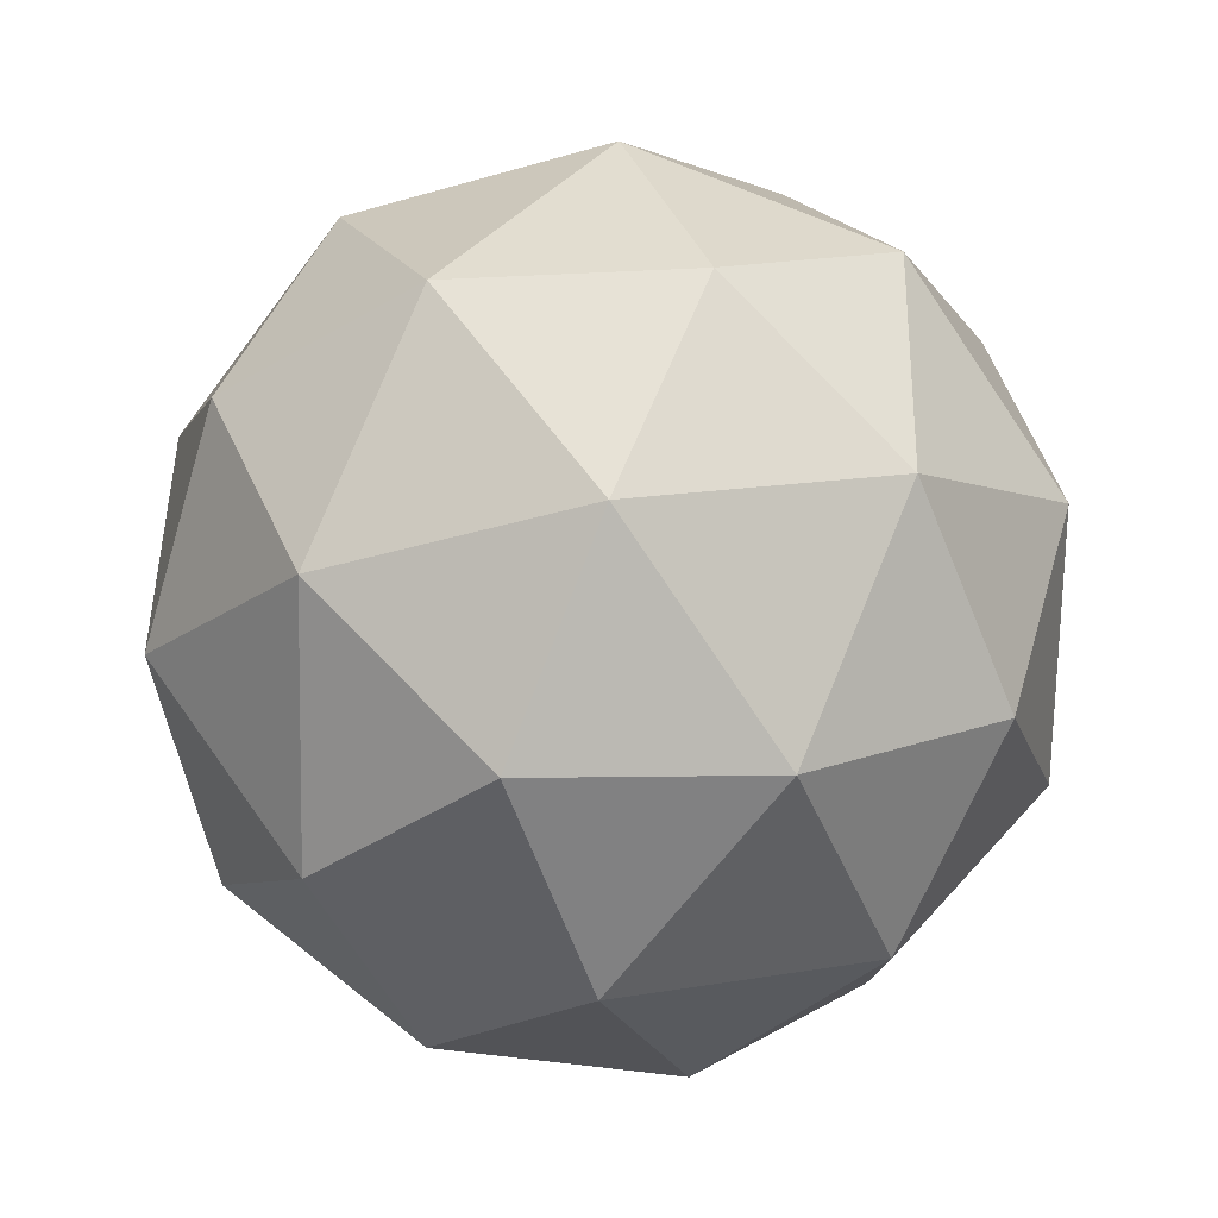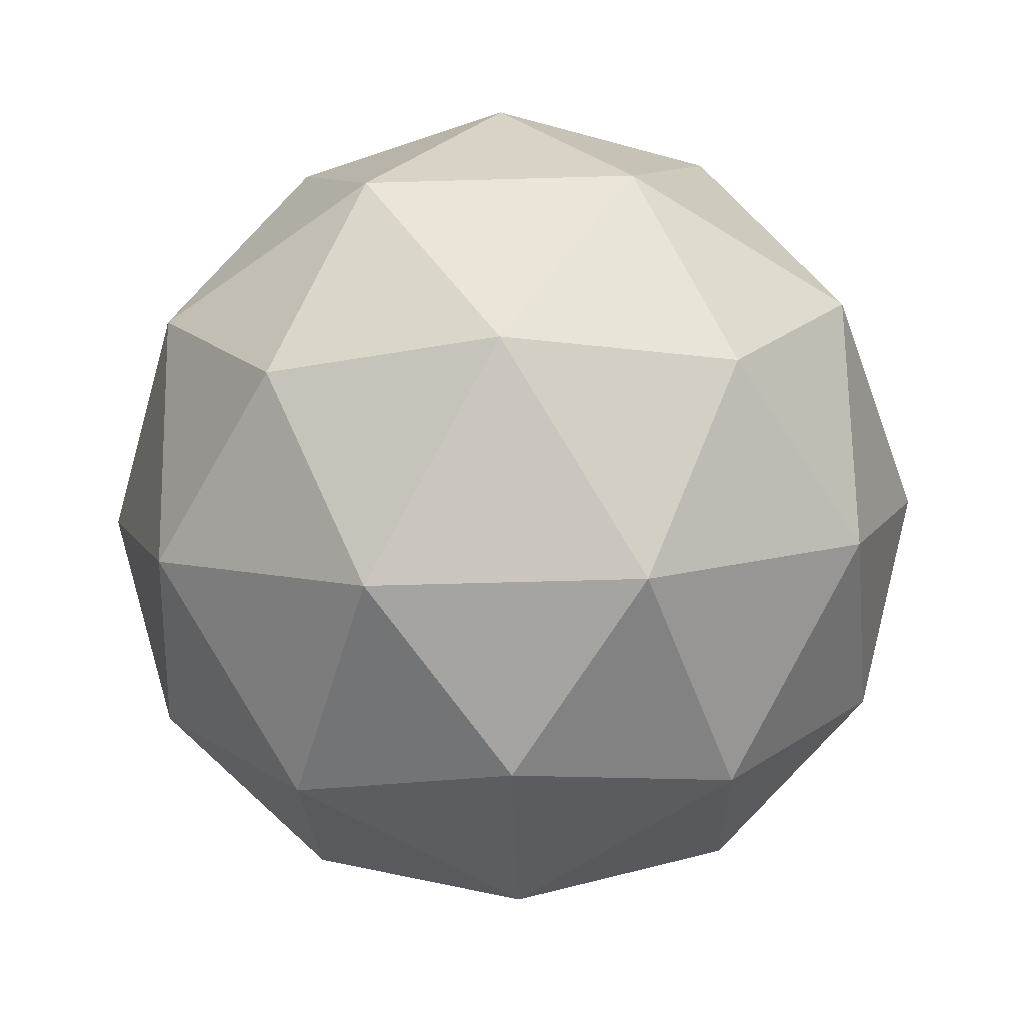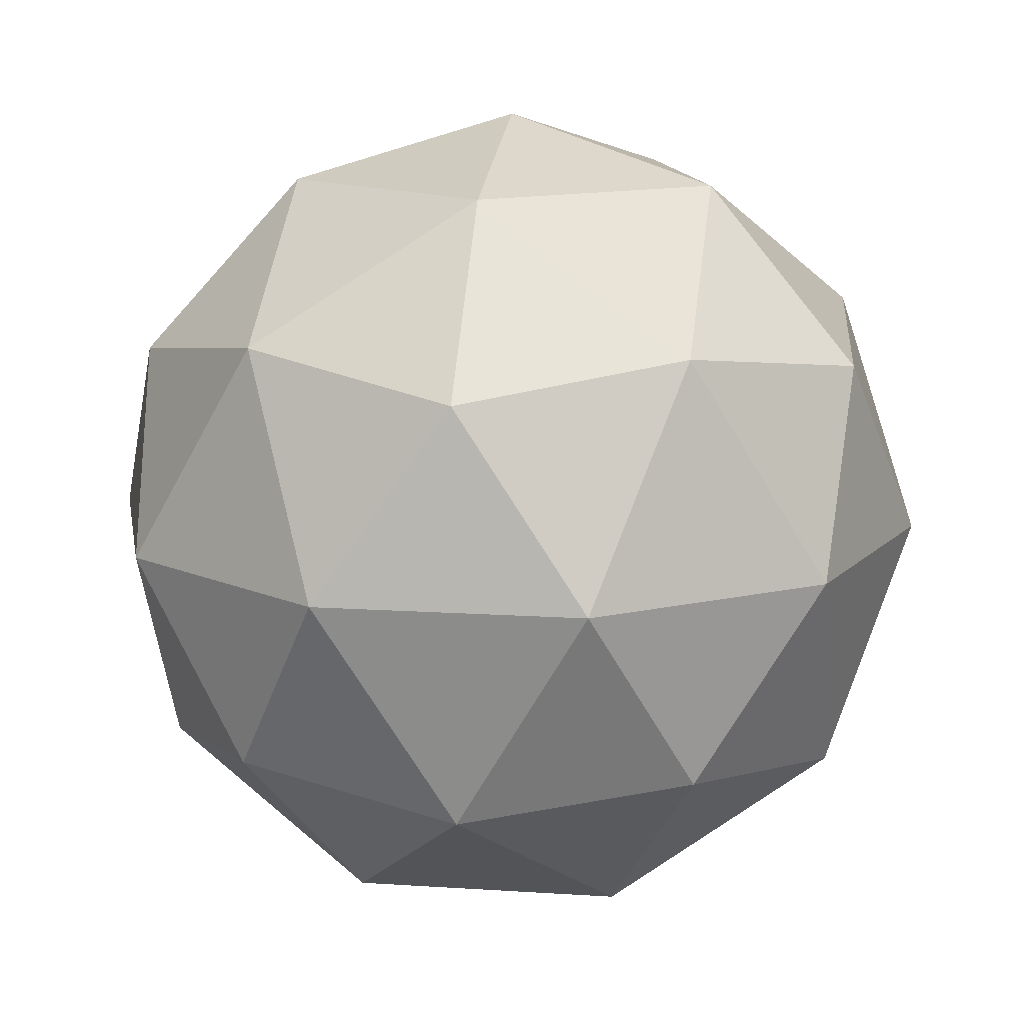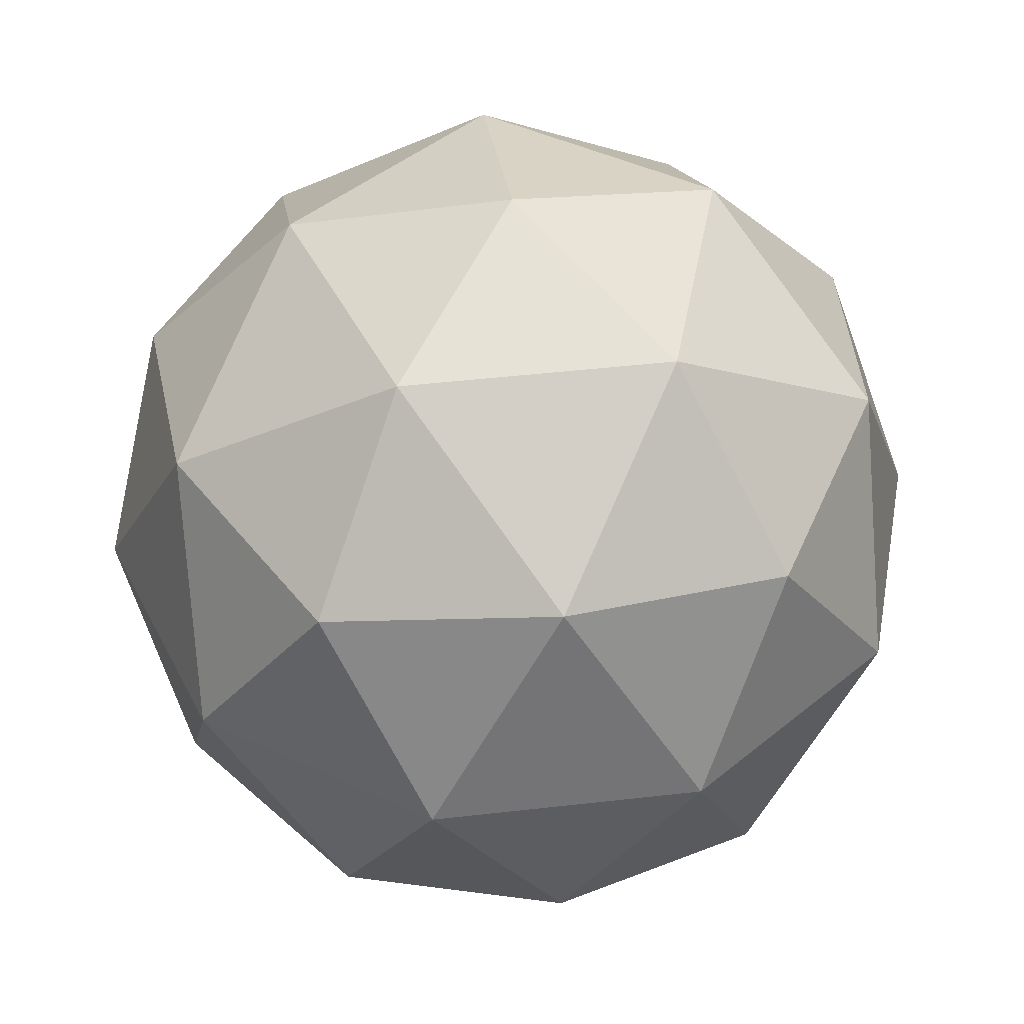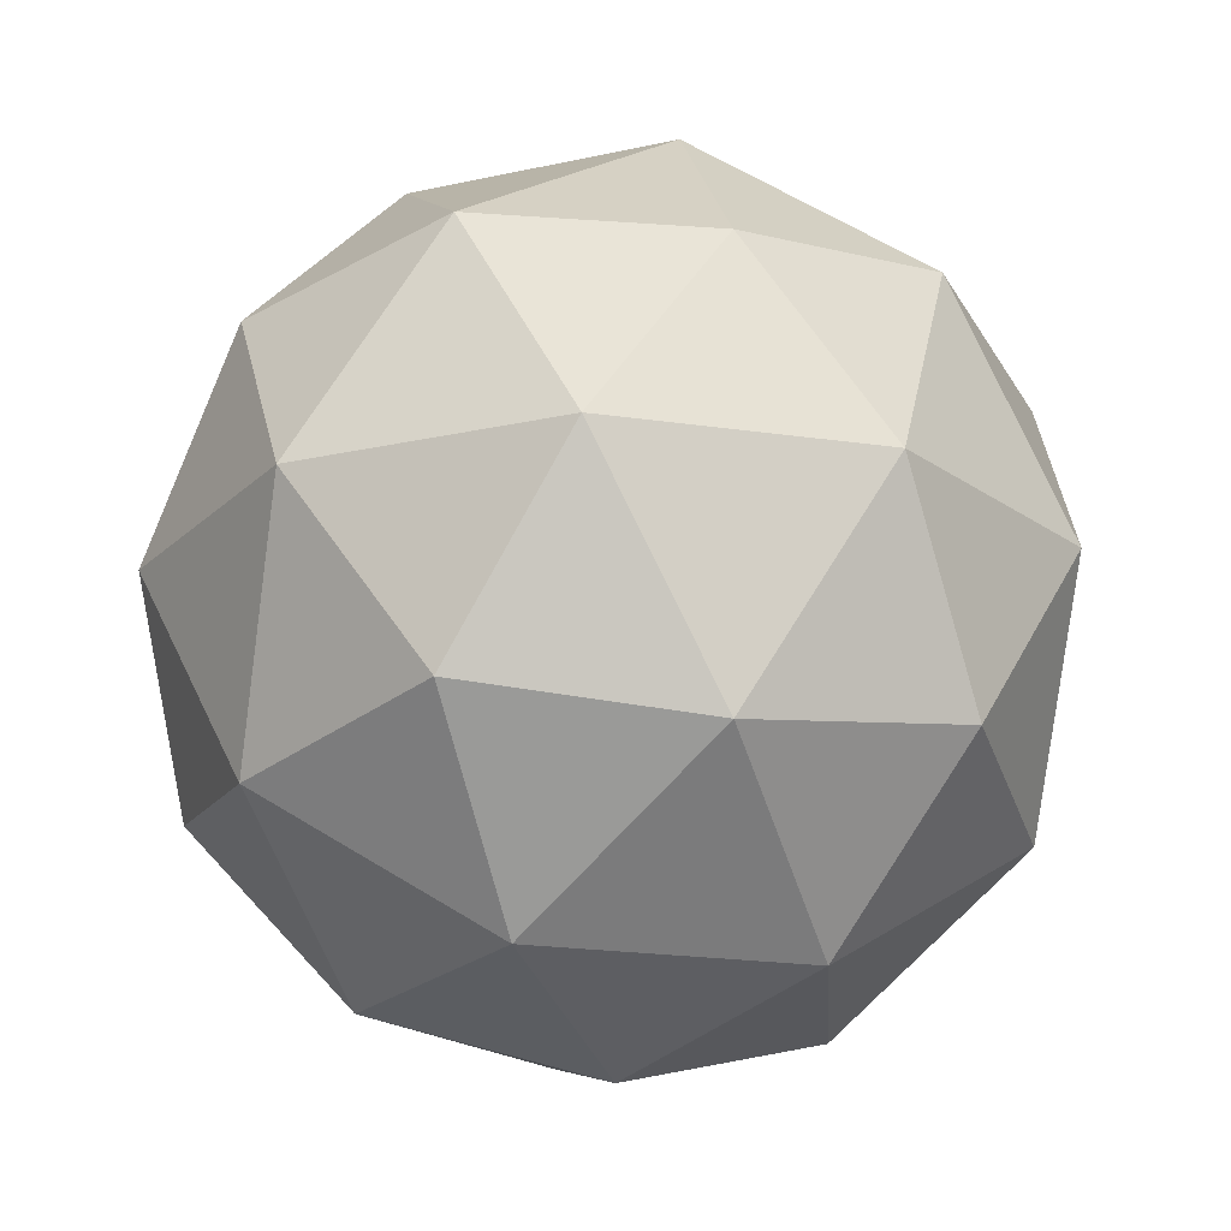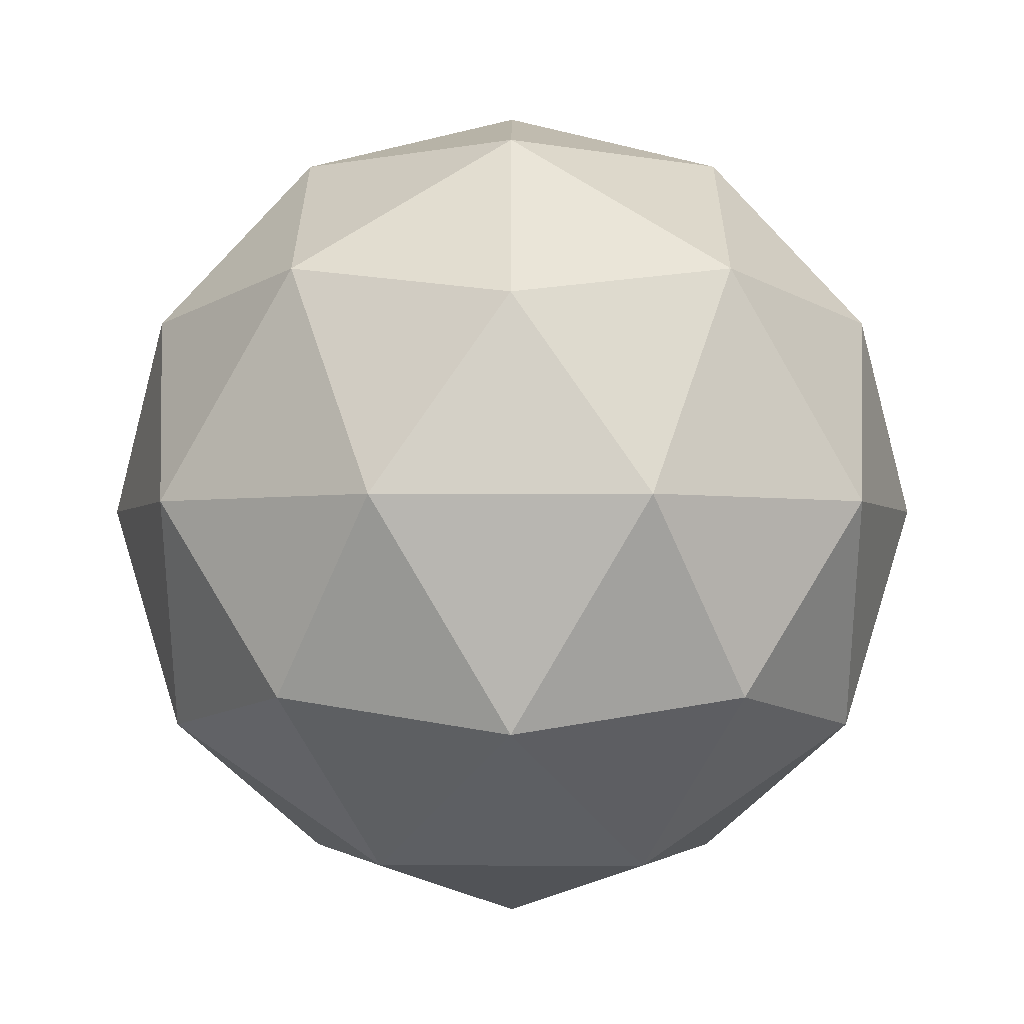
<metadata>
{"format":"obj","ext":"obj","renderer":"f3d","projection":"perspective","resolution":1024,"background":"white","views":[{"elev":78.6,"azim":170.5,"up":"+Z"},{"elev":-54.2,"azim":-124.2,"up":"+Y"},{"elev":13.5,"azim":98.5,"up":"+Y"},{"elev":45.1,"azim":-169.6,"up":"+Y"},{"elev":-21.6,"azim":75.5,"up":"+Y"},{"elev":-2.4,"azim":-53.8,"up":"+Y"}]}
</metadata>
<code>
o Icosphere
v 0.2629 -0.5257 0.809
v -0.2764 -0.4472 0.8506
v -0.1625 -0.8507 0.5
v 0.4253 -0.8507 0.309
v 0.7236 -0.4472 0.5257
v 0 -1 0
v 0.8506 -0.5257 0
v 0.4253 -0.8507 -0.309
v 0.7236 -0.4472 -0.5257
v -0.6882 -0.5257 0.5
v -0.8944 -0.4472 0
v -0.5257 -0.8507 0
v -0.6882 -0.5257 -0.5
v -0.2764 -0.4472 -0.8506
v -0.1625 -0.8507 -0.5
v 0.2629 -0.5257 -0.809
v 0.9511 0 0.309
v 0.9511 -0 -0.309
v 0.8944 0.4472 -0
v 0 0 1
v 0.5878 0 0.809
v 0.2764 0.4472 0.8506
v -0.9511 0 0.309
v -0.5878 0 0.809
v -0.7236 0.4472 0.5257
v -0.5878 -0 -0.809
v -0.9511 -0 -0.309
v -0.7236 0.4472 -0.5257
v 0.5878 -0 -0.809
v 0 -0 -1
v 0.2764 0.4472 -0.8506
v 0.6882 0.5257 0.5
v -0.2629 0.5257 0.809
v -0.8506 0.5257 -0
v -0.2629 0.5257 -0.809
v 0.6882 0.5257 -0.5
v 0.1625 0.8507 0.5
v 0.5257 0.8507 -0
v 0 1 -0
v -0.4253 0.8507 0.309
v -0.4253 0.8507 -0.309
v 0.1625 0.8507 -0.5
f 1 2 3
f 3 4 1
f 5 1 4
f 3 6 4
f 7 5 4
f 4 8 7
f 9 7 8
f 4 6 8
f 10 11 12
f 12 3 10
f 2 10 3
f 12 6 3
f 13 14 15
f 15 12 13
f 11 13 12
f 15 6 12
f 16 9 8
f 8 15 16
f 14 16 15
f 8 6 15
f 17 5 7
f 7 18 17
f 19 17 18
f 18 7 9
f 20 2 1
f 1 21 20
f 22 20 21
f 21 1 5
f 23 11 10
f 10 24 23
f 25 23 24
f 24 10 2
f 26 14 13
f 13 27 26
f 28 26 27
f 27 13 11
f 29 9 16
f 16 30 29
f 31 29 30
f 30 16 14
f 32 22 21
f 21 17 32
f 19 32 17
f 17 21 5
f 33 25 24
f 24 20 33
f 22 33 20
f 20 24 2
f 34 28 27
f 27 23 34
f 25 34 23
f 23 27 11
f 35 31 30
f 30 26 35
f 28 35 26
f 26 30 14
f 36 19 18
f 18 29 36
f 31 36 29
f 29 18 9
f 37 22 32
f 32 38 37
f 39 37 38
f 38 32 19
f 40 25 33
f 33 37 40
f 39 40 37
f 37 33 22
f 41 28 34
f 34 40 41
f 39 41 40
f 40 34 25
f 42 31 35
f 35 41 42
f 39 42 41
f 41 35 28
f 38 19 36
f 36 42 38
f 39 38 42
f 42 36 31

</code>
